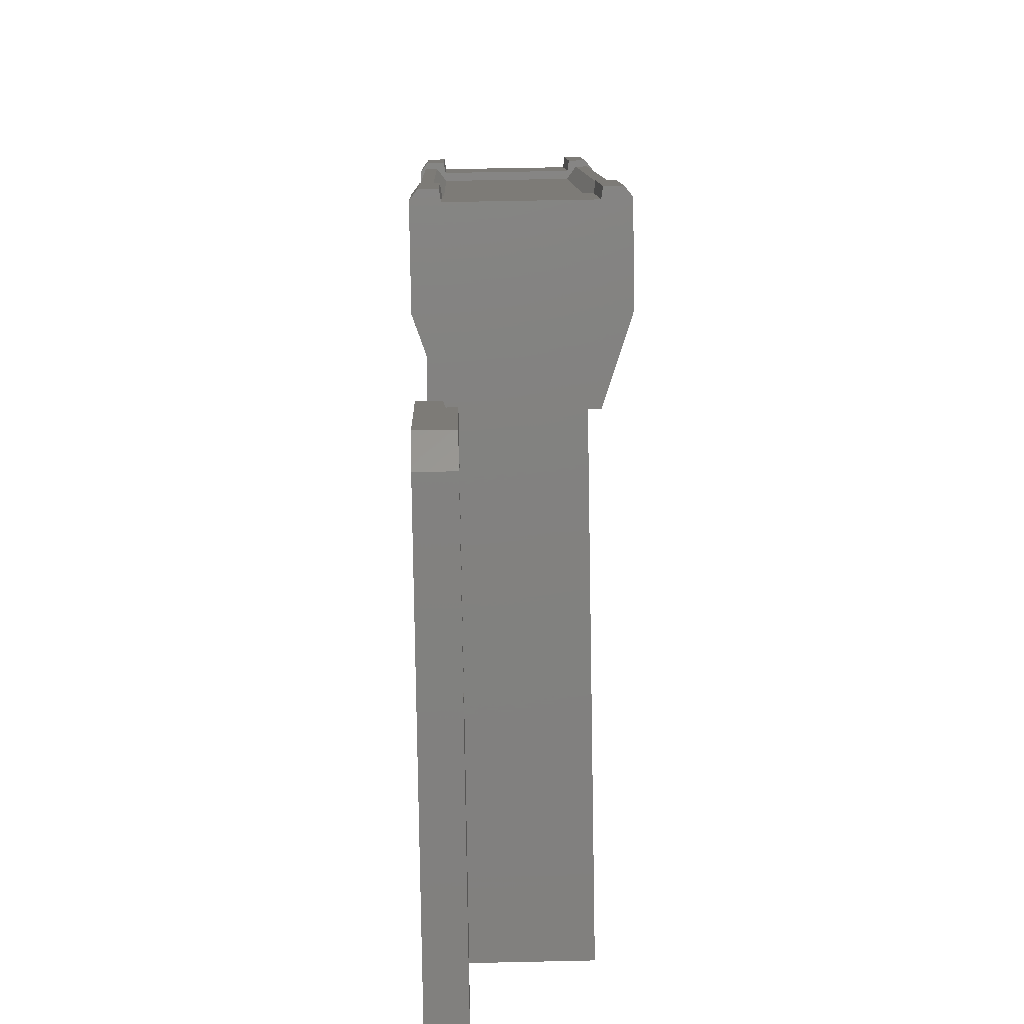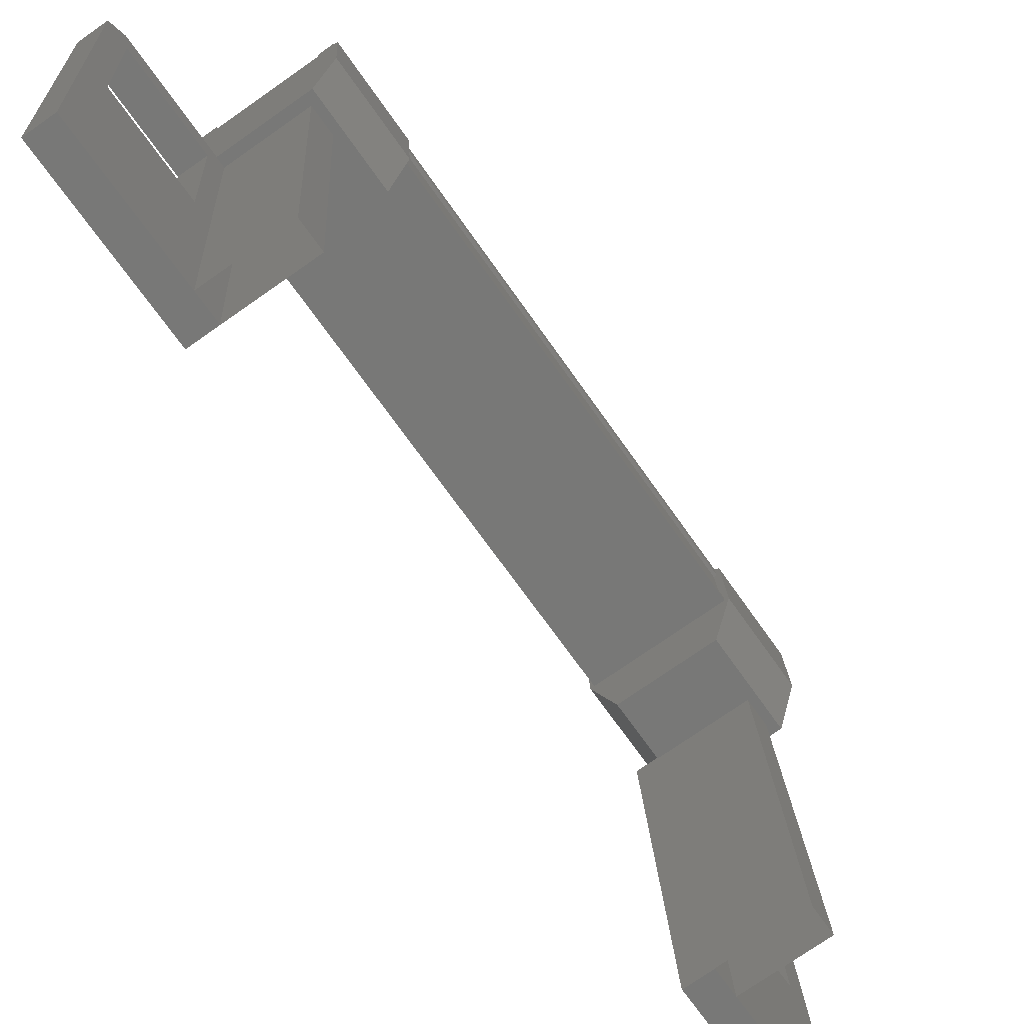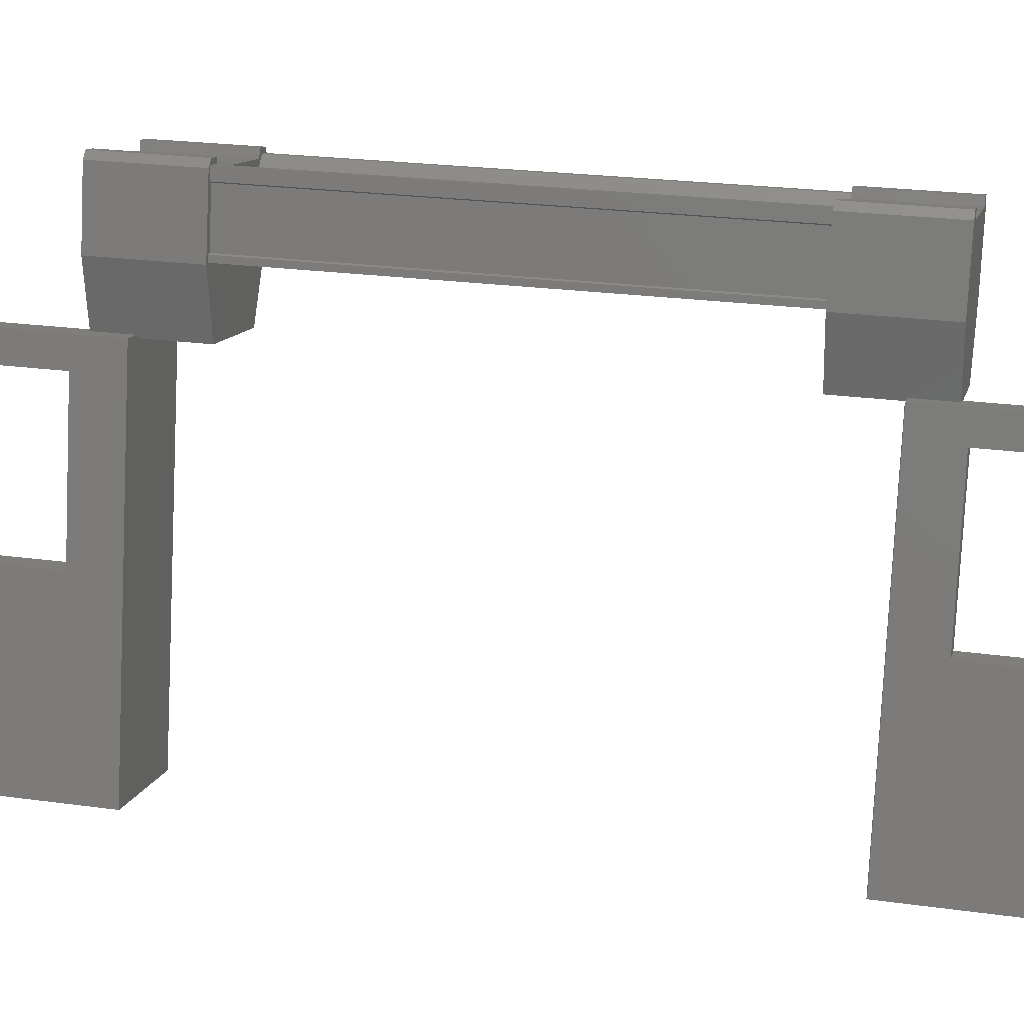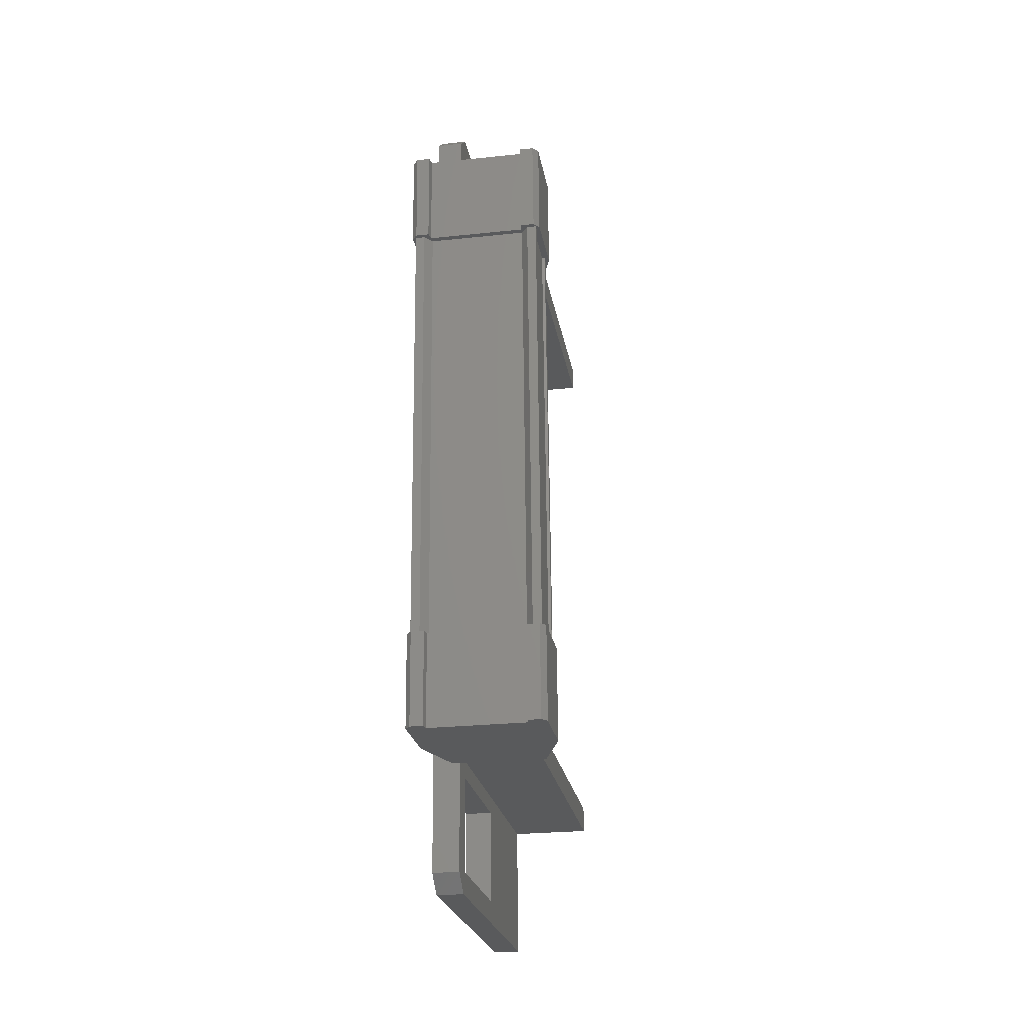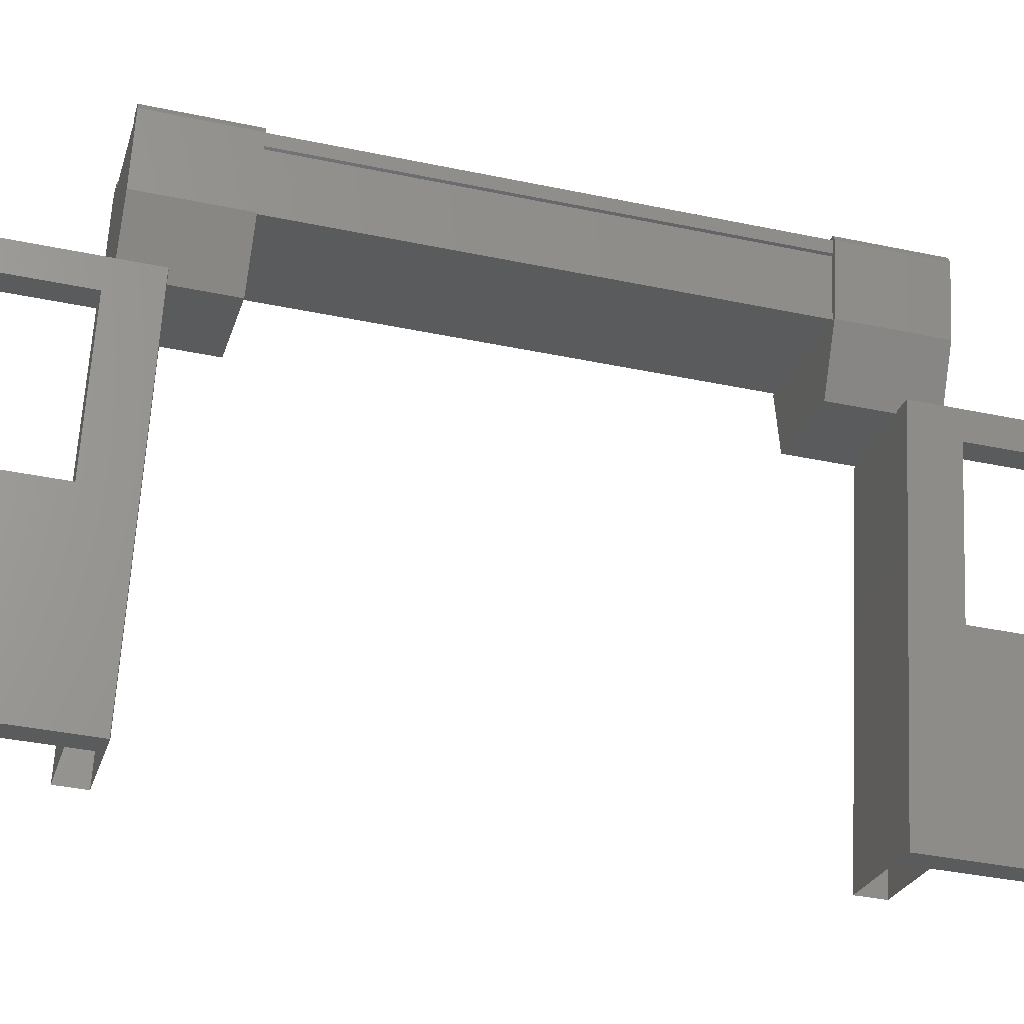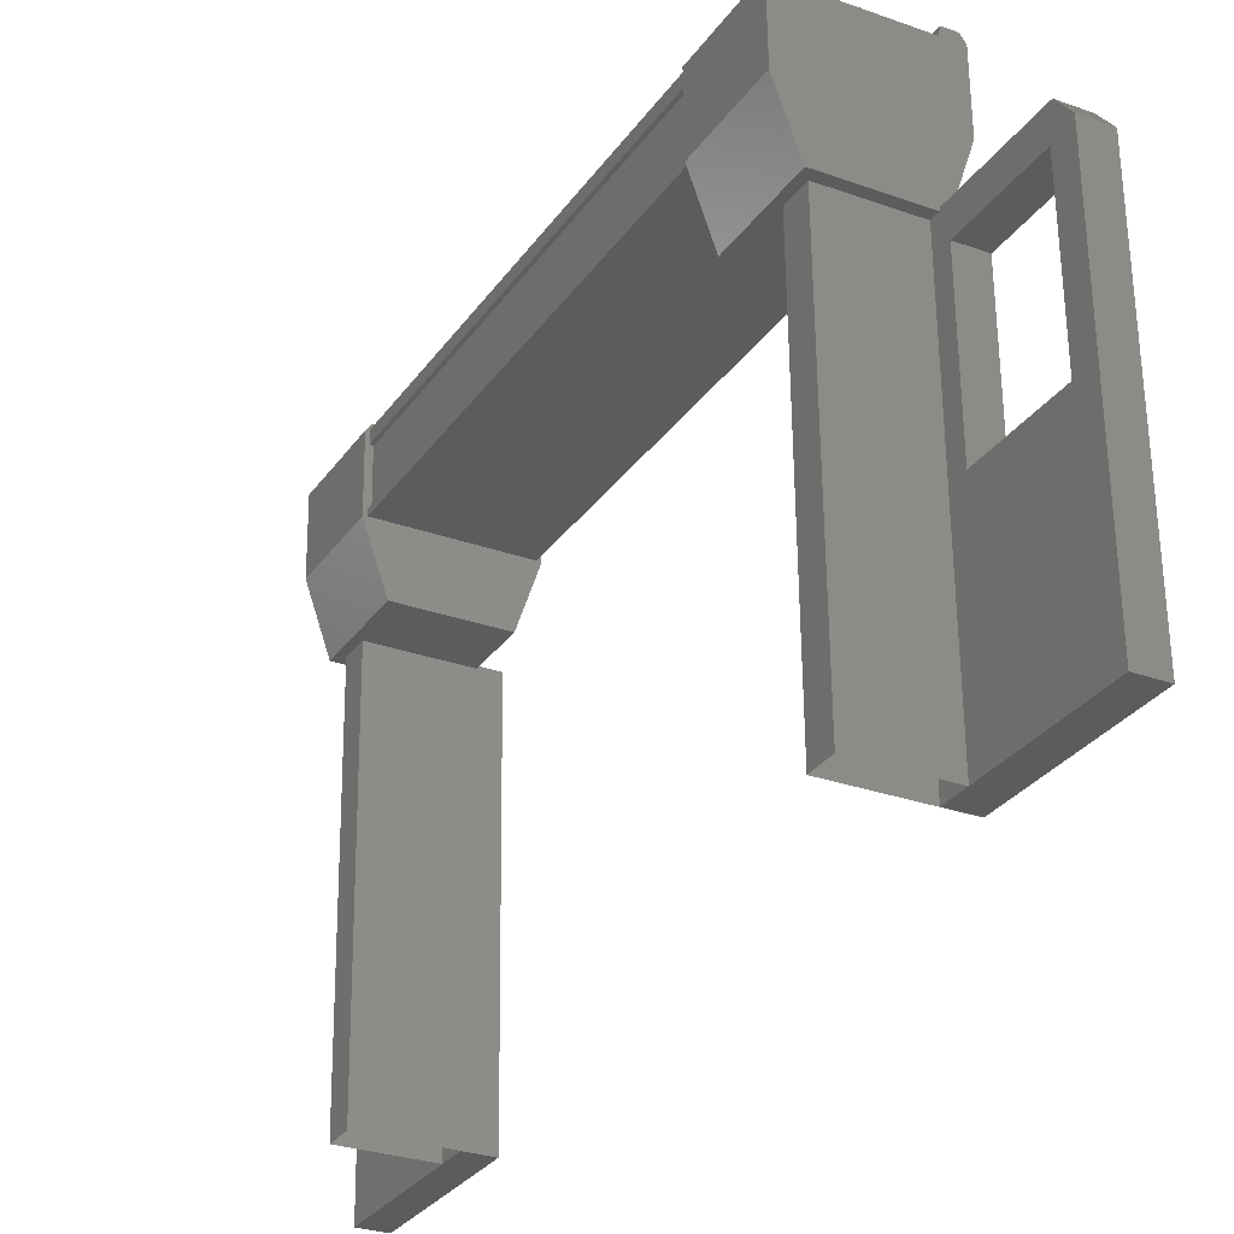
<metadata>
{"format":"stl","ext":"stl","renderer":"f3d","projection":"perspective","resolution":1024,"background":"white","views":[{"elev":5.8,"azim":-1.0,"up":"+Z"},{"elev":-72.5,"azim":35.0,"up":"+Z"},{"elev":10.2,"azim":-77.2,"up":"+Z"},{"elev":-26.3,"azim":8.5,"up":"+Y"},{"elev":-25.5,"azim":-104.9,"up":"+Z"},{"elev":-26.4,"azim":151.6,"up":"+Z"}]}
</metadata>
<code>
# stl→obj: 130 verts, 210 faces
v 66.25 -79 352.7
v 66.32 -80.16 352.6
v 66.32 -79 352.7
v 66.33 -80.11 351.8
v 64.69 -71.05 351.2
v 65.05 -70.96 349.3
v 65.02 -71.05 351.2
v 65.02 -70.77 351.3
v 65.03 -81.62 350.7
v 65.06 -81.24 348.8
v 65.03 -81.33 350.6
v 64.7 -81.33 350.6
v 64.7 -79.26 352.6
v 64.81 -79.26 352.6
v 64.81 -73.32 353
v 64.89 -73.32 352.8
v 66.33 -72.38 352.2
v 66.31 -73.58 352.9
v 66.33 -73.54 352.1
v 66.08 -73.58 352.9
v 66.29 -79.22 351.9
v 66.28 -73.28 352.2
v 66.25 -79.22 351.9
v 66.25 -73.28 352.2
v 66.24 -73.32 352.8
v 65.08 -80.73 347.7
v 65.1 -81.41 346.6
v 65.1 -79.4 346.7
v 64.76 -79.4 346.7
v 64.69 -79.63 351
v 64.88 -80.16 352.7
v 64.72 -79 352.7
v 64.72 -80.16 352.7
v 64.66 -79 352.6
v 64.66 -80.16 352.6
v 65.09 -72.56 347.1
v 64.76 -72.56 347.1
v 65.09 -70.56 347.2
v 64.76 -70.56 347.2
v 64.68 -70.77 351.2
v 64.69 -81.42 351
v 65.02 -81.42 351
v 65.02 -79.63 351.1
v 65.03 -80.16 350.7
v 65.06 -80.06 348.9
v 66.08 -79.25 352.5
v 66.16 -79.26 352.7
v 66.16 -73.32 353
v 66.27 -79.26 352.7
v 66.27 -73.32 353
v 65.05 -72.13 349.3
v 65.02 -72.23 351.1
v 65.01 -72.79 351.4
v 65.01 -71 351.5
v 64.68 -71 351.5
v 64.65 -72.43 353
v 64.65 -73.58 352.9
v 64.71 -72.43 353.1
v 64.71 -73.59 353
v 64.87 -72.43 353.1
v 66.09 -73.59 353
v 66.25 -73.59 353
v 66.31 -72.43 353
v 66.33 -78.96 351.8
v 66.08 -79 352.6
v 66.09 -79 352.7
v 66.07 -73.32 352.9
v 64.9 -79.25 352.5
v 64.69 -80.16 350.7
v 64.73 -80.06 348.9
v 64.77 -81.41 346.6
v 64.69 -81.62 350.7
v 64.68 -72.79 351.4
v 64.72 -72.13 349.3
v 64.72 -70.96 349.3
v 66 -79.63 351.1
v 66.07 -79.4 346.7
v 66 -79.96 351
v 66.07 -79.73 346.7
v 64.69 -79.96 351
v 64.76 -79.73 346.7
v 66.27 -73.32 352.8
v 66.27 -79.25 352.5
v 66.24 -79.25 352.5
v 64.76 -72.23 347.1
v 64.68 -72.46 351.4
v 66.07 -72.23 347.1
v 65.99 -72.46 351.4
v 66.07 -72.56 347.1
v 65.99 -72.79 351.4
v 66.29 -79.21 351.8
v 66.28 -73.28 352.1
v 64.72 -79.21 351.8
v 64.71 -73.28 352.1
v 64.72 -79.22 351.9
v 64.71 -73.28 352.2
v 64.75 -79.22 351.9
v 64.74 -73.28 352.2
v 64.74 -79.25 352.5
v 64.73 -73.32 352.8
v 64.7 -79.25 352.5
v 64.7 -73.32 352.8
v 64.7 -73.32 353
v 65.07 -71.34 348.2
v 64.69 -72.23 351.1
v 64.73 -81.24 348.8
v 64.9 -80.16 352.6
v 64.89 -79 352.6
v 64.88 -79 352.7
v 64.67 -78.96 351.8
v 64.67 -80.11 351.7
v 66.08 -80.16 352.6
v 66.25 -80.16 352.7
v 66.1 -80.16 352.7
v 64.93 -78.92 351.1
v 64.94 -80.07 351
v 66.1 -80.07 351
v 66.1 -78.92 351.1
v 64.66 -72.38 352.1
v 66.09 -72.34 351.4
v 66.09 -73.5 351.4
v 64.93 -73.5 351.3
v 64.93 -72.34 351.4
v 64.67 -73.54 352.1
v 64.89 -73.58 352.9
v 66.08 -72.42 353
v 66.09 -72.43 353.1
v 66.25 -72.43 353.1
v 64.89 -72.42 353
v 64.87 -73.59 353
f 1 2 3
f 3 2 4
f 5 6 7
f 7 6 8
f 9 10 11
f 11 10 12
f 13 14 15
f 15 14 16
f 17 18 19
f 19 18 20
f 21 22 23
f 23 22 24
f 24 25 23
f 26 27 28
f 28 27 29
f 29 30 28
f 31 32 33
f 33 32 34
f 34 35 33
f 36 37 38
f 38 37 39
f 39 40 38
f 41 42 43
f 43 42 44
f 44 45 43
f 46 47 48
f 48 47 49
f 49 50 48
f 51 52 53
f 53 52 54
f 54 55 53
f 56 57 58
f 58 57 59
f 59 60 58
f 61 20 62
f 62 20 18
f 18 63 62
f 17 63 18
f 4 64 3
f 3 64 65
f 65 1 3
f 66 1 65
f 48 67 46
f 46 67 16
f 16 68 46
f 14 68 16
f 69 30 70
f 70 30 29
f 29 71 70
f 27 71 29
f 72 71 27
f 36 73 37
f 37 73 74
f 74 39 37
f 75 39 74
f 40 39 75
f 29 76 77
f 77 76 78
f 78 79 77
f 80 79 78
f 81 79 80
f 50 49 82
f 82 49 83
f 83 25 82
f 84 25 83
f 23 25 84
f 85 86 87
f 87 86 88
f 88 89 87
f 90 89 88
f 37 89 90
f 90 73 37
f 21 91 92
f 92 91 93
f 93 94 92
f 95 94 93
f 96 94 95
f 95 97 96
f 96 97 98
f 98 97 99
f 99 100 98
f 101 100 99
f 102 100 101
f 101 13 102
f 102 13 103
f 103 13 15
f 40 8 38
f 38 8 6
f 6 104 38
f 51 104 6
f 36 104 51
f 51 53 36
f 36 53 73
f 73 53 55
f 55 105 73
f 5 105 55
f 52 105 5
f 5 7 52
f 52 7 54
f 54 7 8
f 8 55 54
f 40 55 8
f 5 55 40
f 40 75 5
f 5 75 6
f 6 75 74
f 74 51 6
f 105 51 74
f 52 51 105
f 44 69 45
f 45 69 70
f 70 10 45
f 106 10 70
f 12 10 106
f 106 72 12
f 12 72 41
f 41 72 9
f 9 42 41
f 11 42 9
f 44 42 11
f 11 12 44
f 44 12 69
f 69 12 41
f 41 30 69
f 43 30 41
f 28 30 43
f 43 45 28
f 28 45 26
f 26 45 10
f 10 27 26
f 9 27 10
f 72 27 9
f 107 108 31
f 31 108 109
f 109 32 31
f 108 32 109
f 34 32 108
f 108 110 34
f 34 110 35
f 35 110 111
f 111 107 35
f 4 107 111
f 112 107 4
f 4 2 112
f 112 2 113
f 113 2 1
f 1 114 113
f 66 114 1
f 112 114 66
f 66 65 112
f 112 65 108
f 108 65 64
f 64 110 108
f 115 110 64
f 111 110 115
f 115 116 111
f 111 116 117
f 117 116 115
f 115 118 117
f 64 118 115
f 117 118 64
f 64 4 117
f 117 4 111
f 119 17 120
f 120 17 19
f 19 121 120
f 122 121 19
f 120 121 122
f 122 123 120
f 120 123 119
f 119 123 122
f 122 124 119
f 19 124 122
f 125 124 19
f 19 20 125
f 125 20 126
f 126 20 61
f 61 127 126
f 62 127 61
f 128 127 62
f 62 63 128
f 128 63 126
f 126 63 17
f 17 129 126
f 119 129 17
f 56 129 119
f 119 124 56
f 56 124 57
f 57 124 125
f 125 59 57
f 130 59 125
f 60 59 130
f 130 125 60
f 60 125 129
f 129 125 126
f 70 71 106
f 106 71 72
f 56 58 129
f 129 58 60
f 35 107 33
f 33 107 31
f 128 126 127
f 113 114 112
f 38 104 36
f 112 108 107
f 78 76 80
f 88 86 90
f 92 22 21
f 76 29 30
f 73 105 74

</code>
